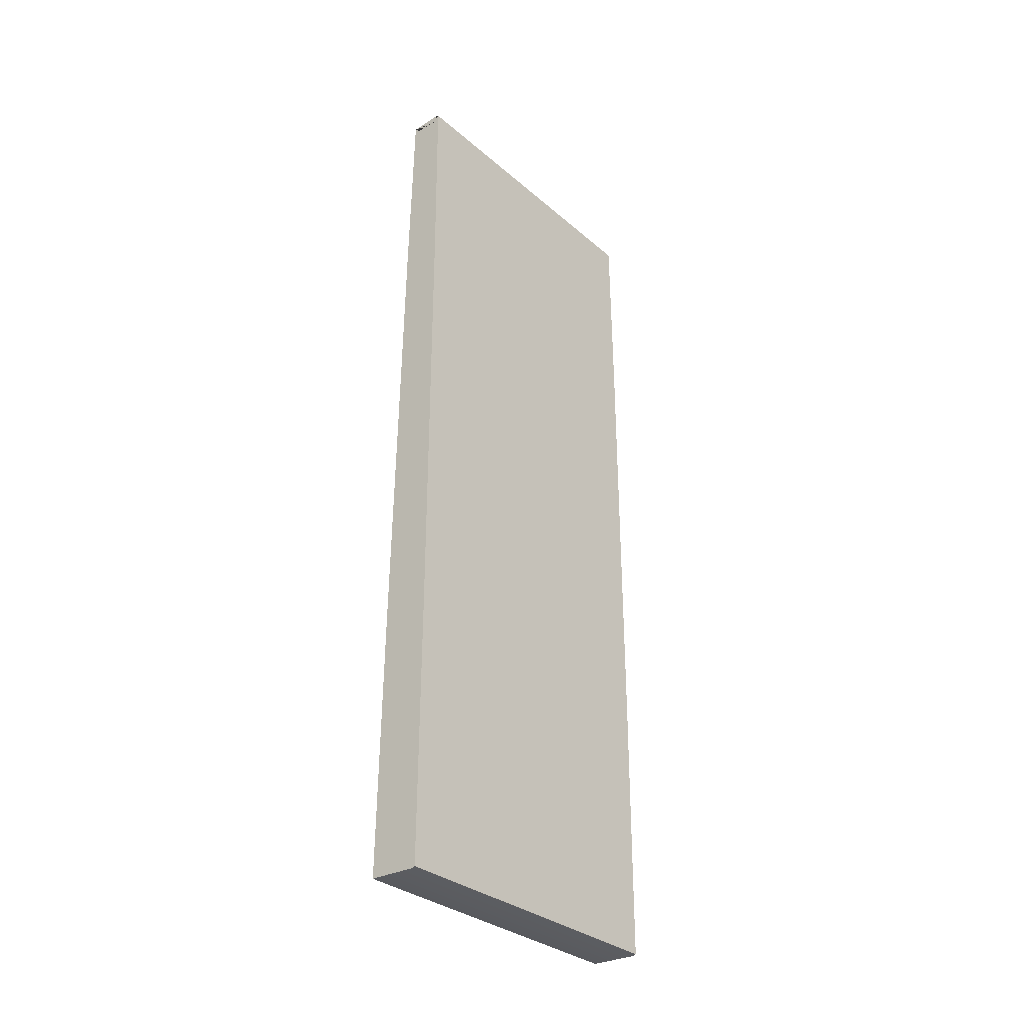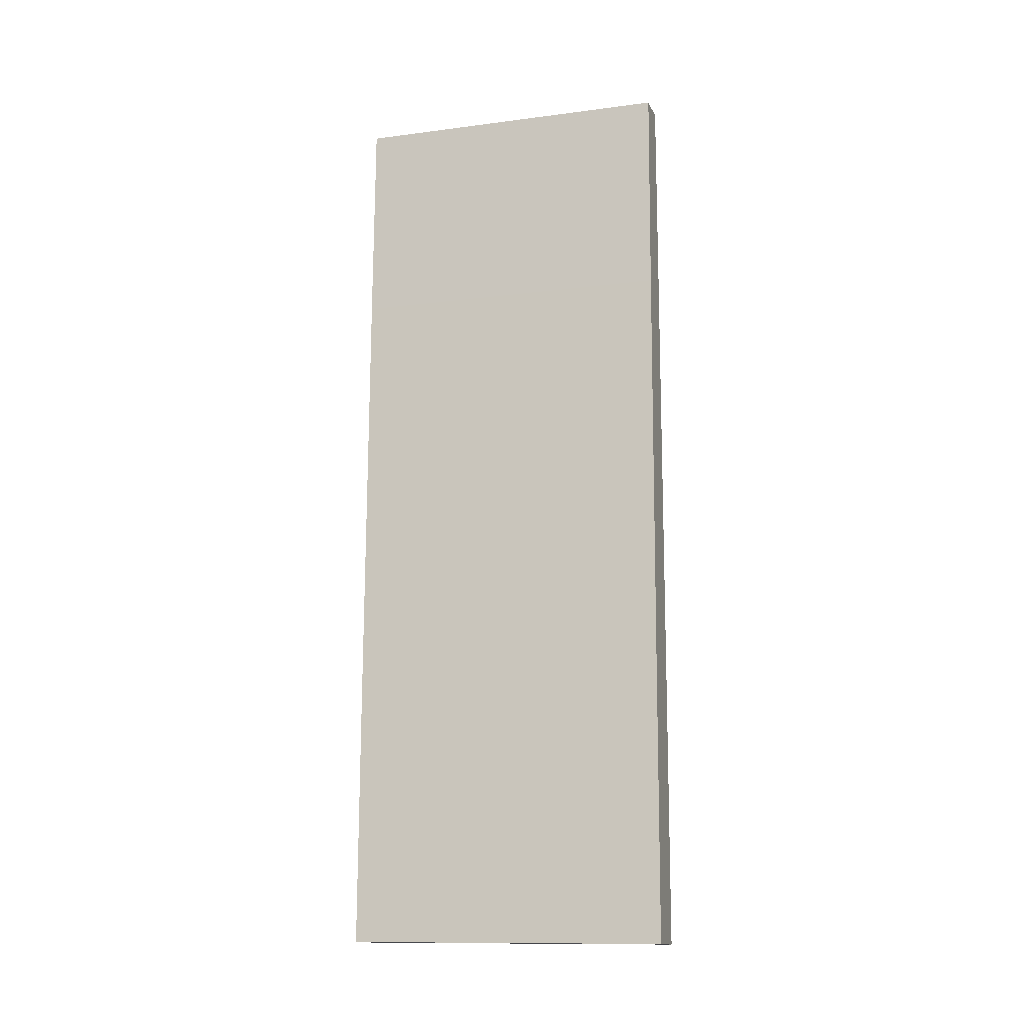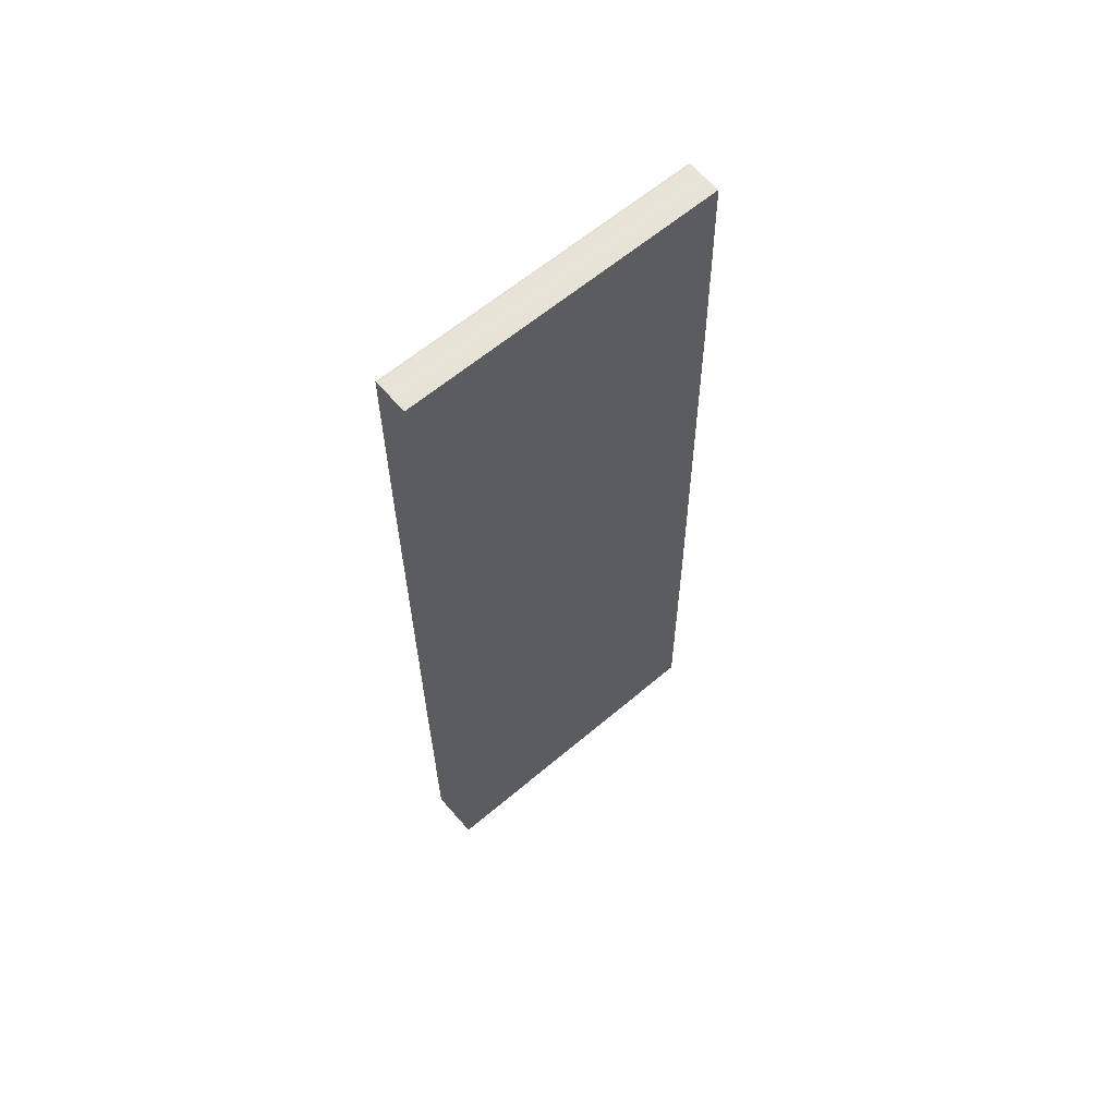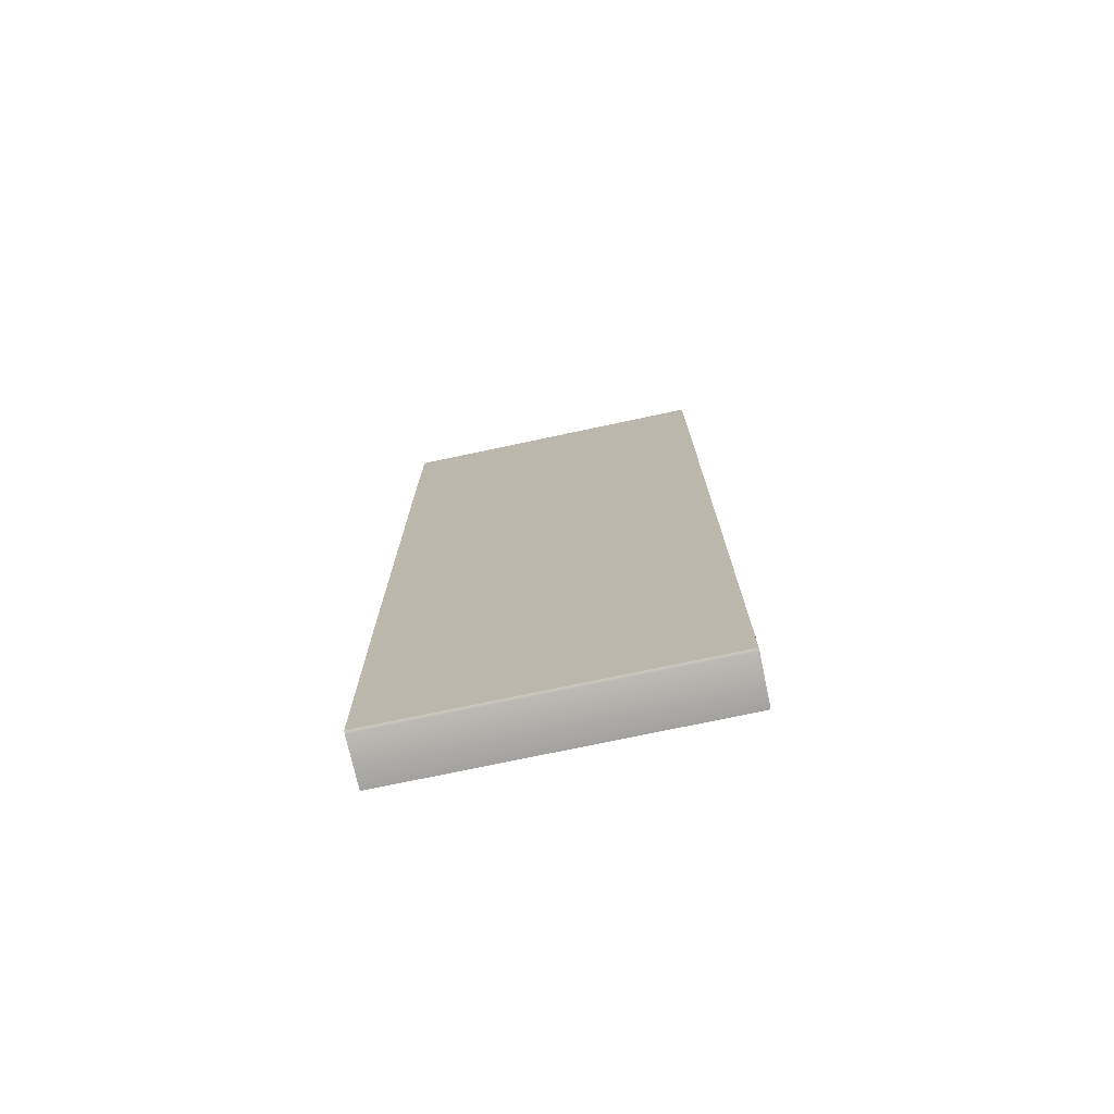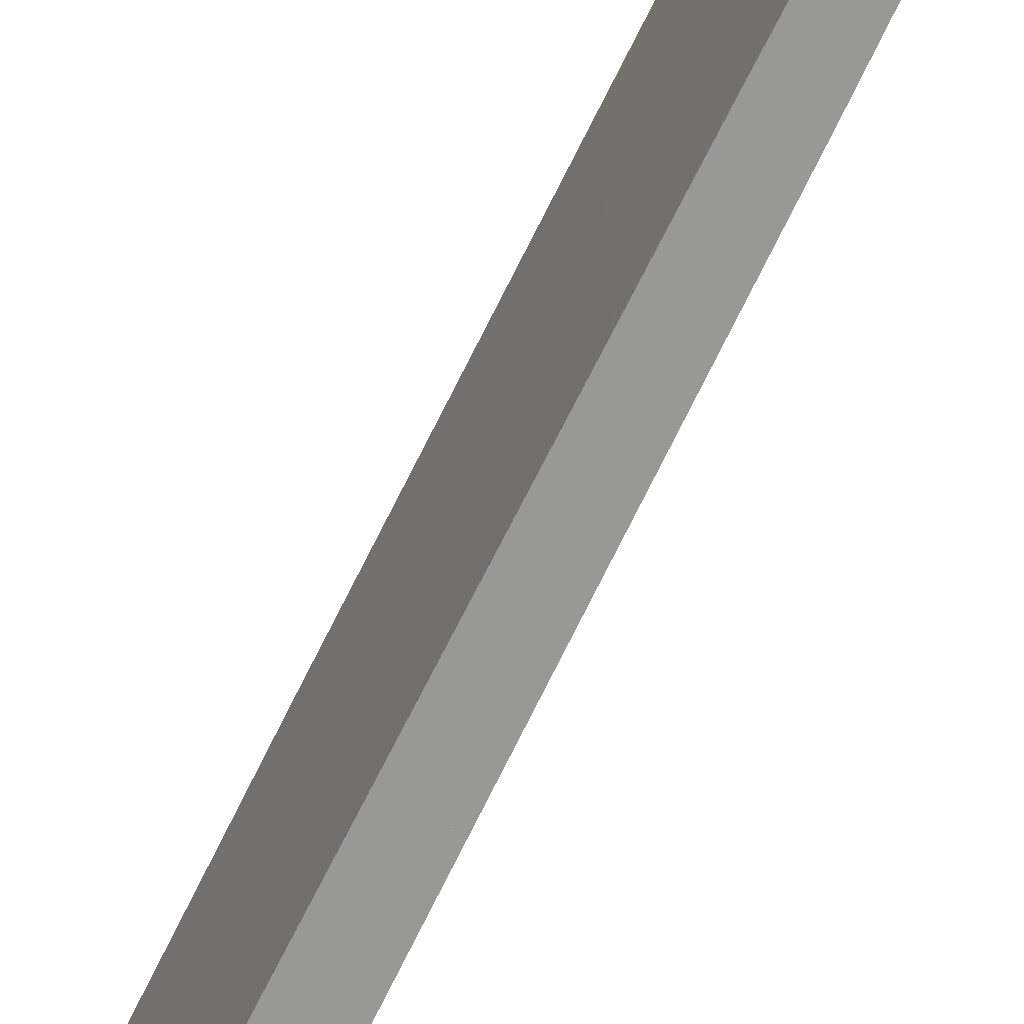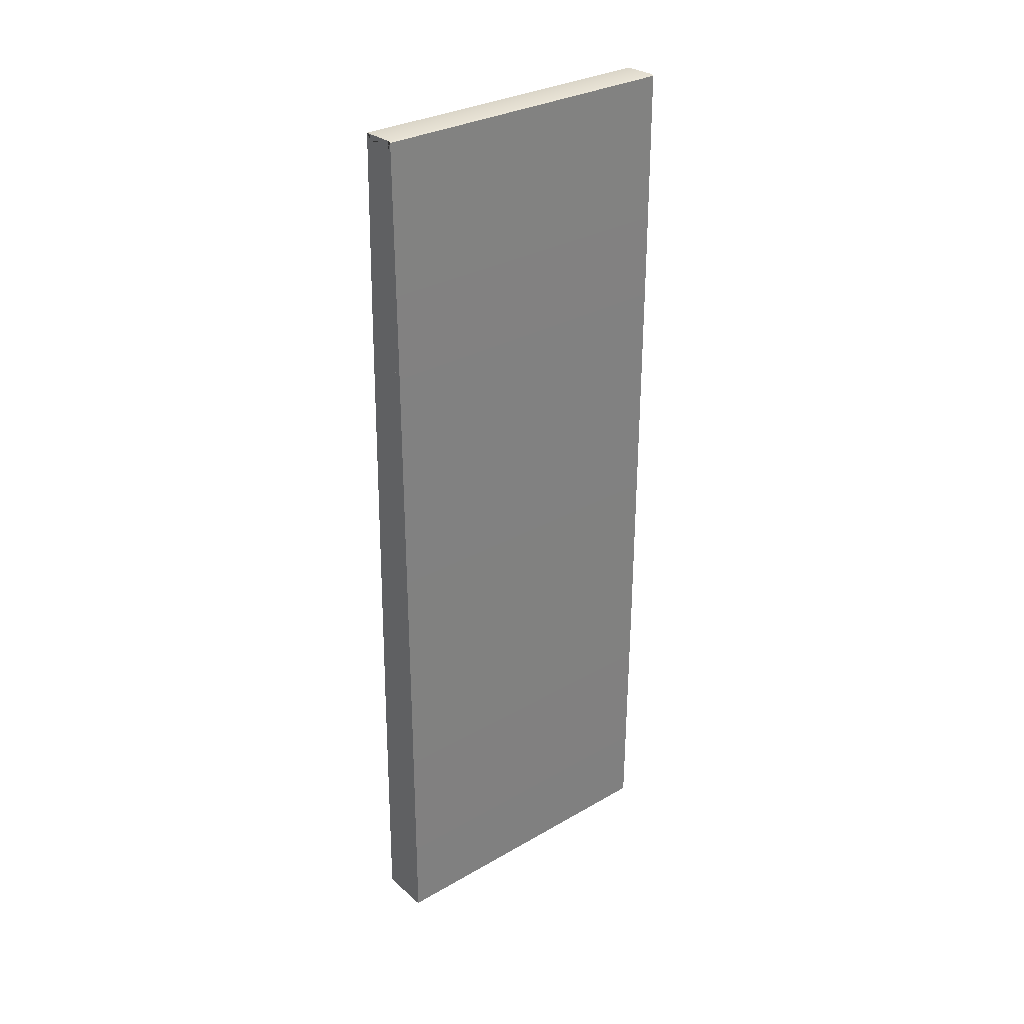
<metadata>
{"format":"obj","ext":"obj","renderer":"f3d","projection":"perspective","resolution":1024,"background":"white","views":[{"elev":-32.1,"azim":-139.7,"up":"+Z"},{"elev":-12.8,"azim":106.7,"up":"+Z"},{"elev":62.4,"azim":49.4,"up":"+Z"},{"elev":-74.1,"azim":-78.0,"up":"+Z"},{"elev":-68.5,"azim":-26.2,"up":"+Y"},{"elev":30.6,"azim":-129.6,"up":"+Z"}]}
</metadata>
<code>
v -2.223 49.91 -406.9
v -2.229 49.91 -405.7
v -2.229 -0.092 -405.7
v -2.223 -0.092 -406.9
v -2.666 49.91 -406.7
v -1.834 49.91 -405.9
v 4.712 -0.092 -365.6
v -2.666 -0.092 -406.7
v -2.838 49.91 -365.6
v -1.662 49.91 -365.6
v 3.536 -0.092 -365.6
v -2.838 -0.092 -365.6
v -2.838 49.91 -329.1
v -1.662 49.91 -329.1
v 4.408 -0.092 -405.8
v -2.838 -0.092 -329.1
v -2.838 49.91 -296.2
v -1.662 49.91 -296.2
v 4.712 49.91 -365.6
v -2.838 -0.092 -296.2
v -2.666 49.91 -266.1
v -1.834 49.91 -267
v 4.077 -0.092 -329
v -2.666 -0.092 -266.1
v -2.229 49.91 -266
v -2.223 49.91 -267.1
v -2.223 -0.092 -267.1
v -2.229 -0.092 -266
v 2.817 49.91 -266.1
v 1.997 49.91 -266.9
v 1.997 -0.092 -266.9
v 2.817 -0.092 -266.1
v 3.512 49.91 -296.1
v 5.251 49.91 -406.6
v 2.336 -0.092 -296.1
v 3.512 -0.092 -296.1
v 4.077 49.91 -329
v 5.251 -0.092 -406.6
v 2.901 -0.092 -329
o platform3
f 5 6 2 1
f 6 15 3 2
f 4 3 15 8
f 8 5 1 4
f 9 10 6 5
f 10 7 15 6
f 7 12 8 15
f 12 9 5 8
f 13 14 10 9
f 14 39 7 10
f 39 16 12 7
f 16 13 9 12
f 17 18 14 13
f 18 35 39 14
f 35 20 16 39
f 20 17 13 16
f 21 22 18 17
f 22 32 35 18
f 32 24 20 35
f 24 21 17 20
f 21 25 26 22
f 26 27 32 22
f 24 32 27 28
f 28 25 21 24
f 29 30 26 25
f 30 31 27 26
f 31 32 28 27
f 32 29 25 28
f 29 33 26 30
f 26 35 31 30
f 35 36 32 31
f 36 33 29 32
f 33 37 18 26
f 18 39 35 26
f 39 23 36 35
f 23 37 33 36
f 37 19 13 18
f 13 11 39 18
f 11 7 23 39
f 7 19 37 23
f 19 34 10 13
f 10 15 11 13
f 15 38 7 11
f 38 34 19 7
f 1 2 10 34
f 10 2 3 15
f 3 4 38 15
f 4 1 34 38

</code>
